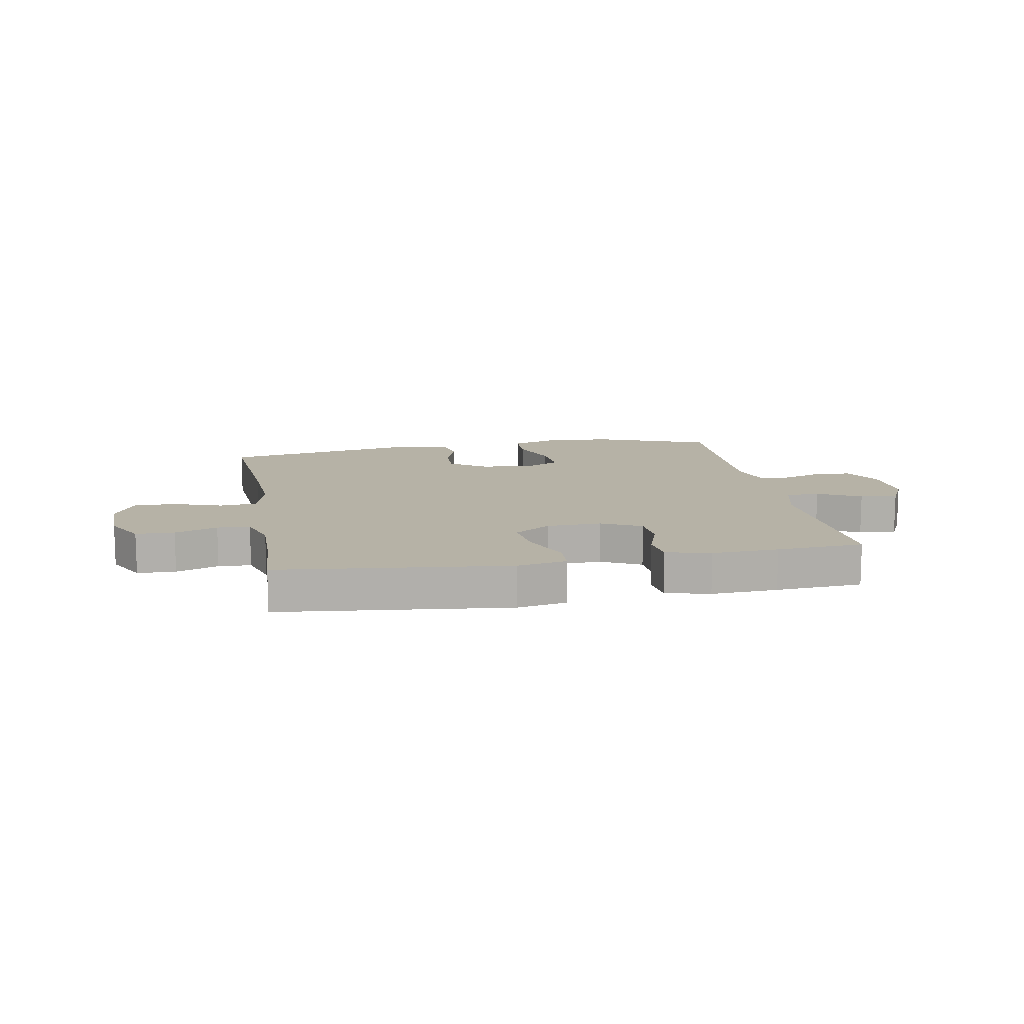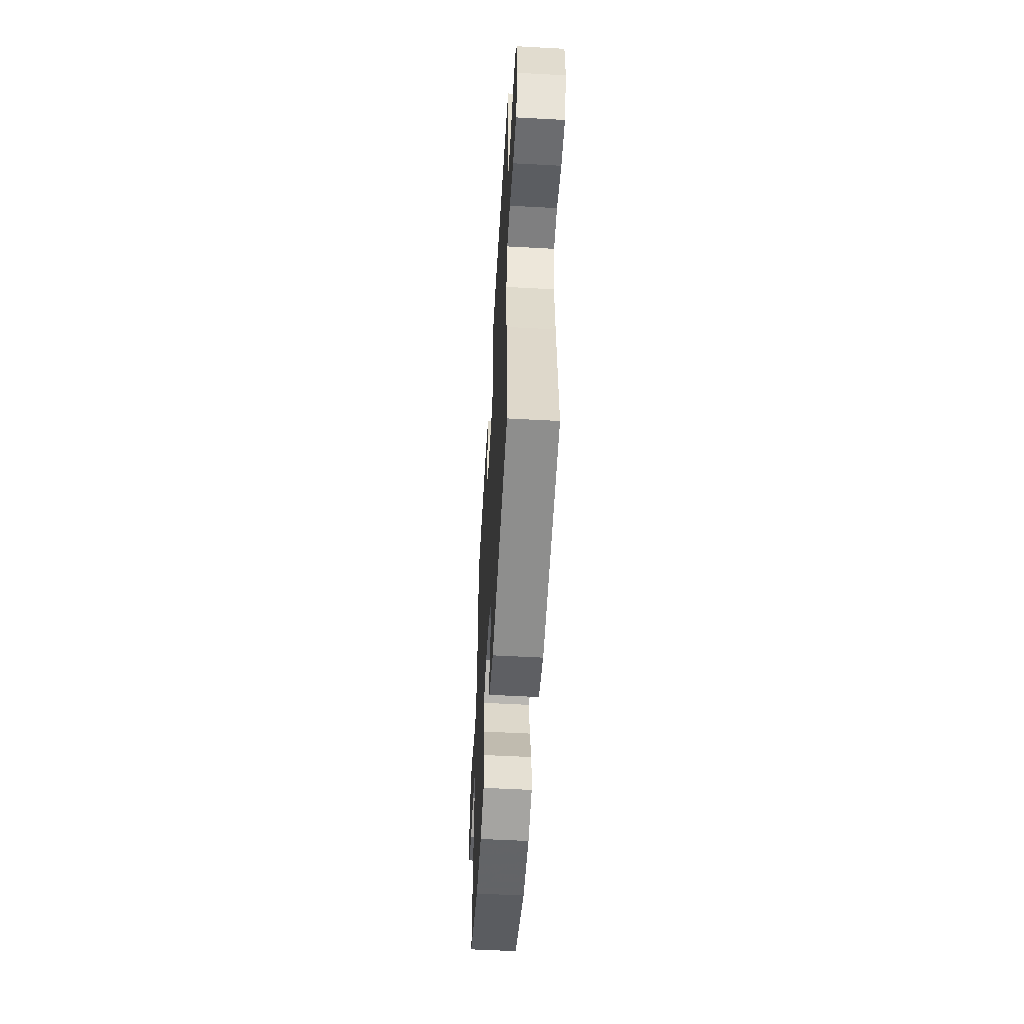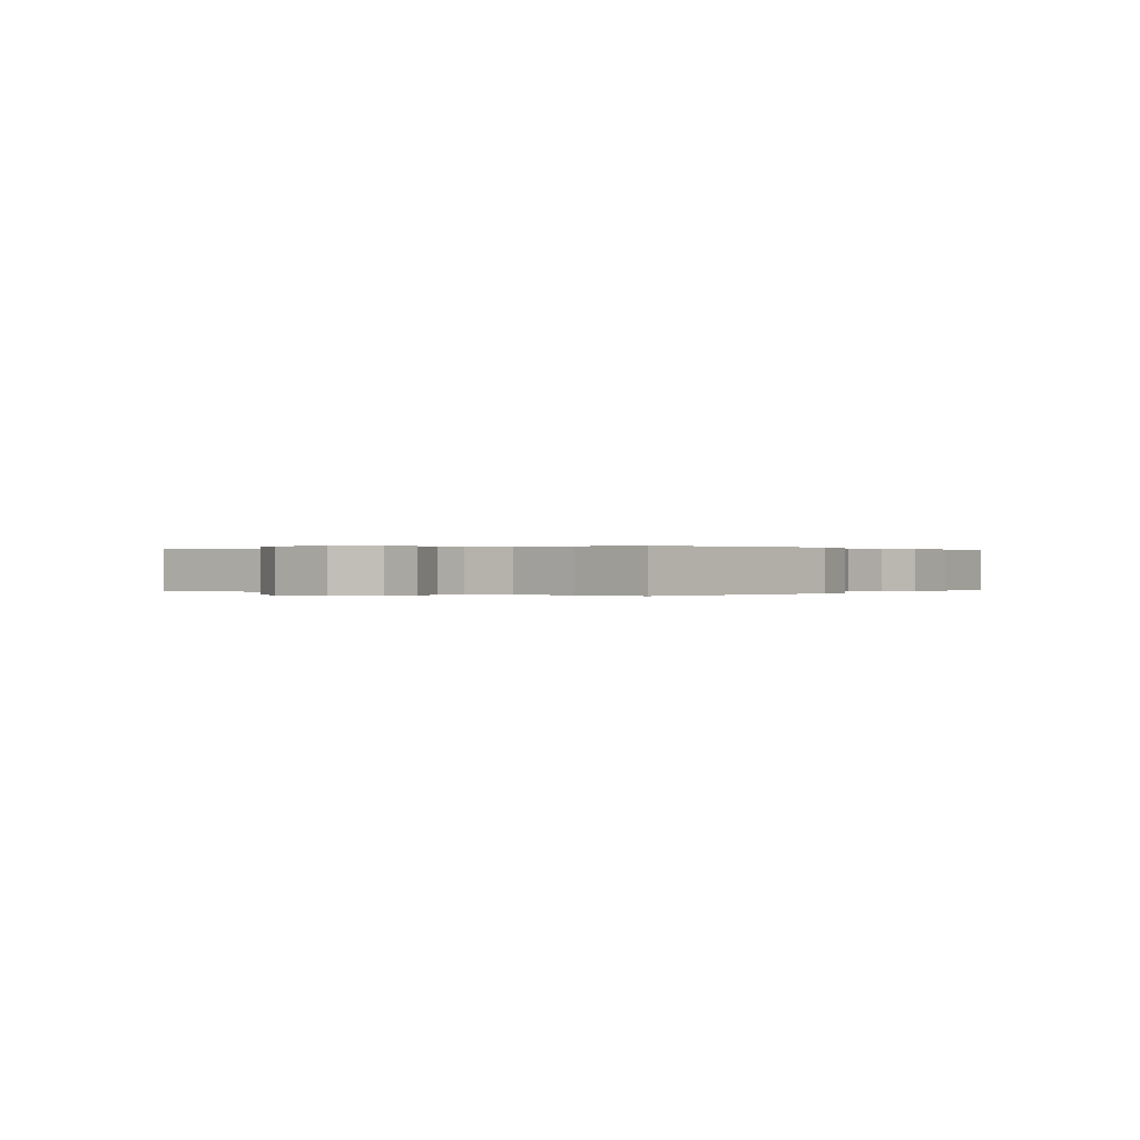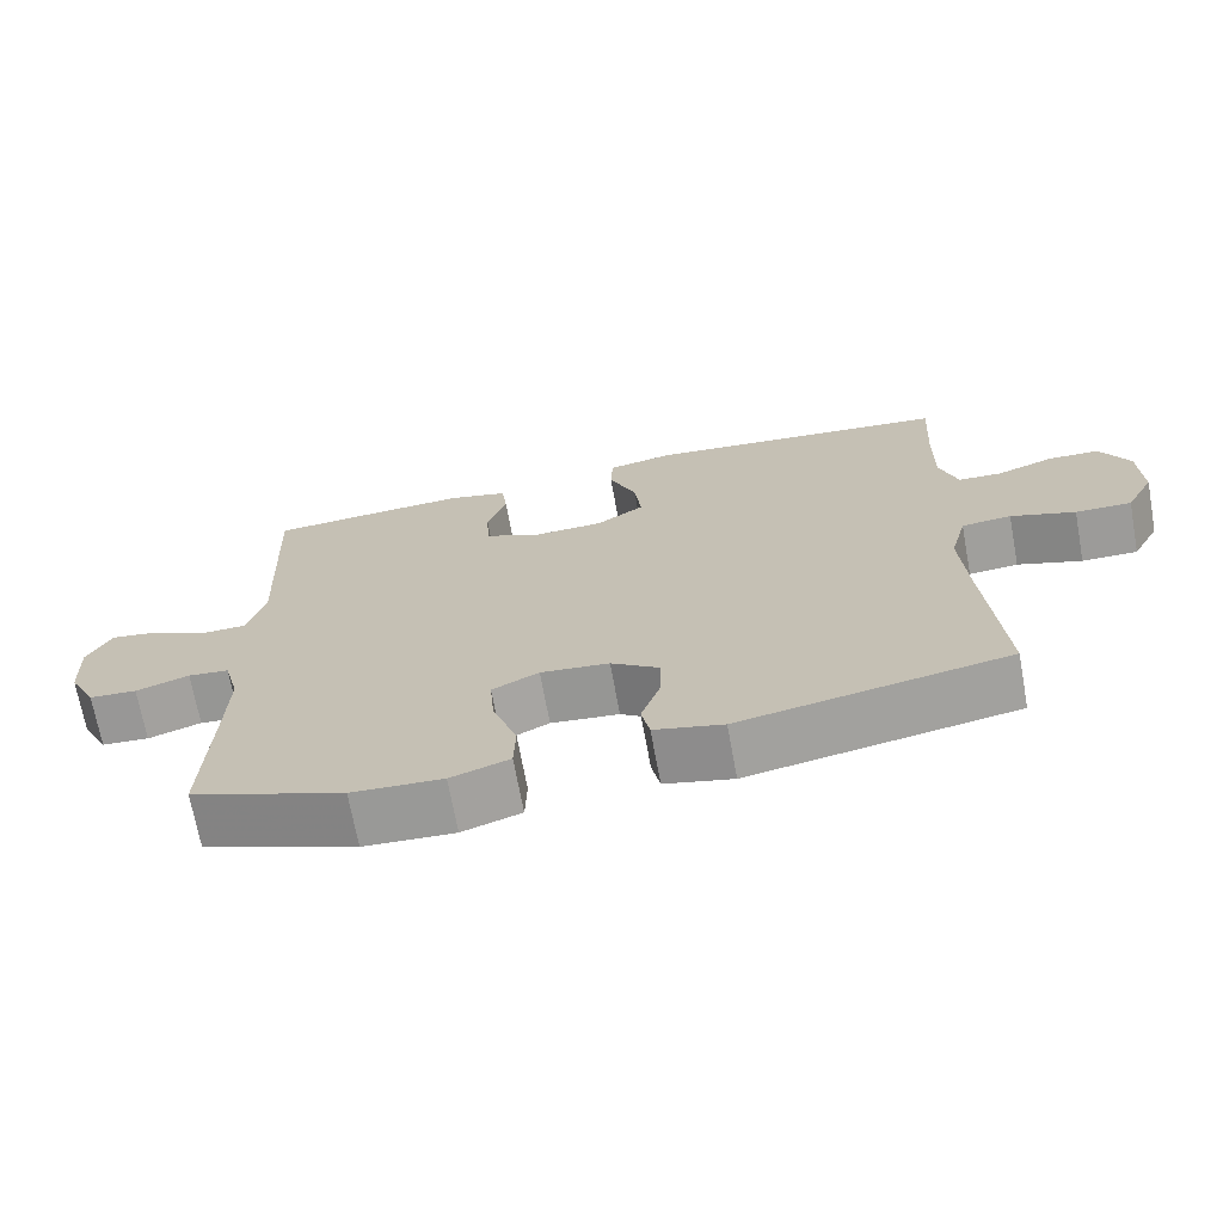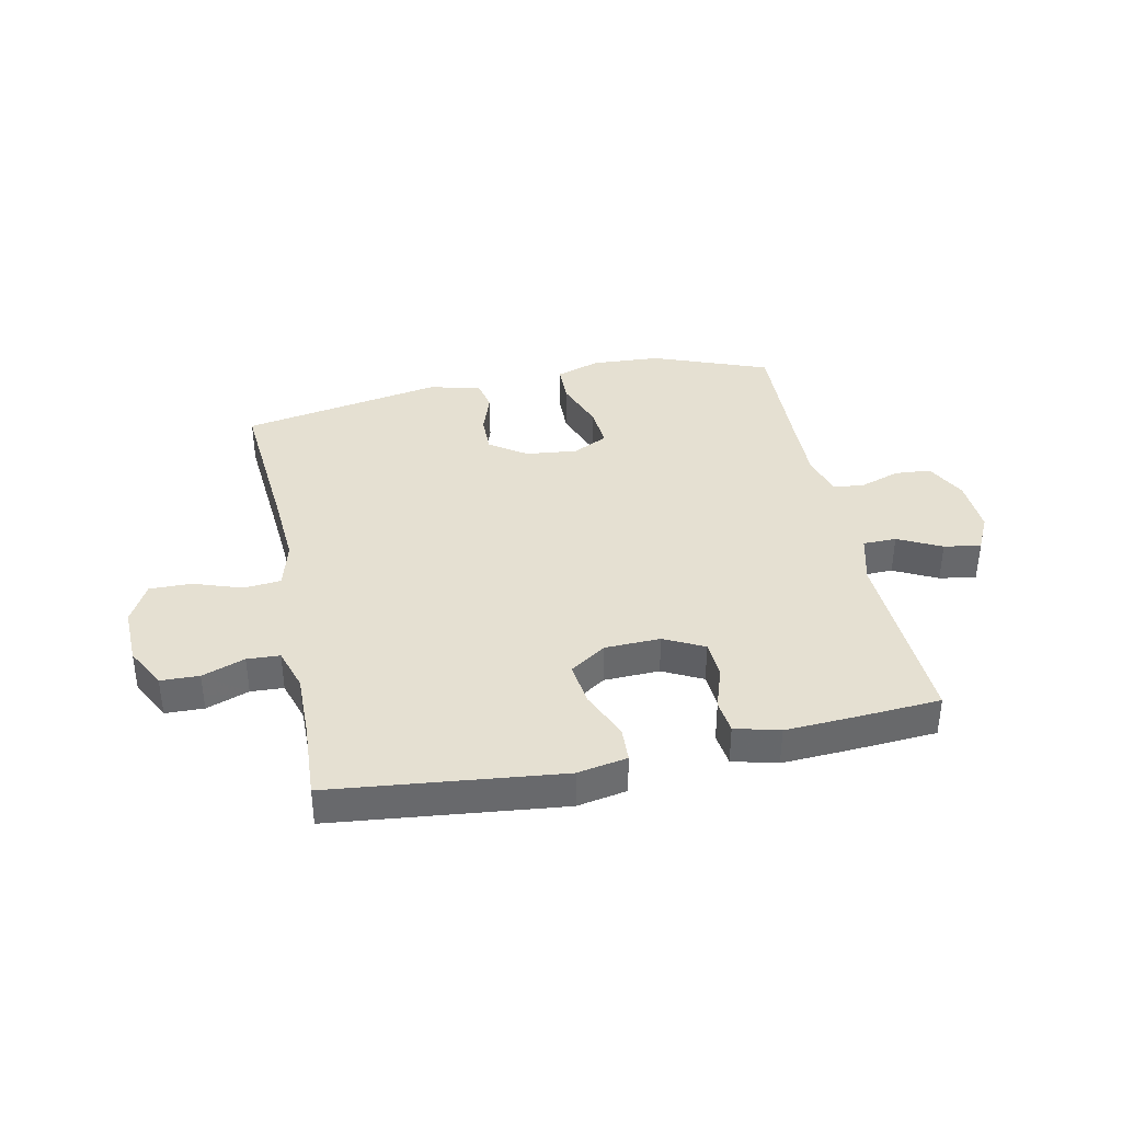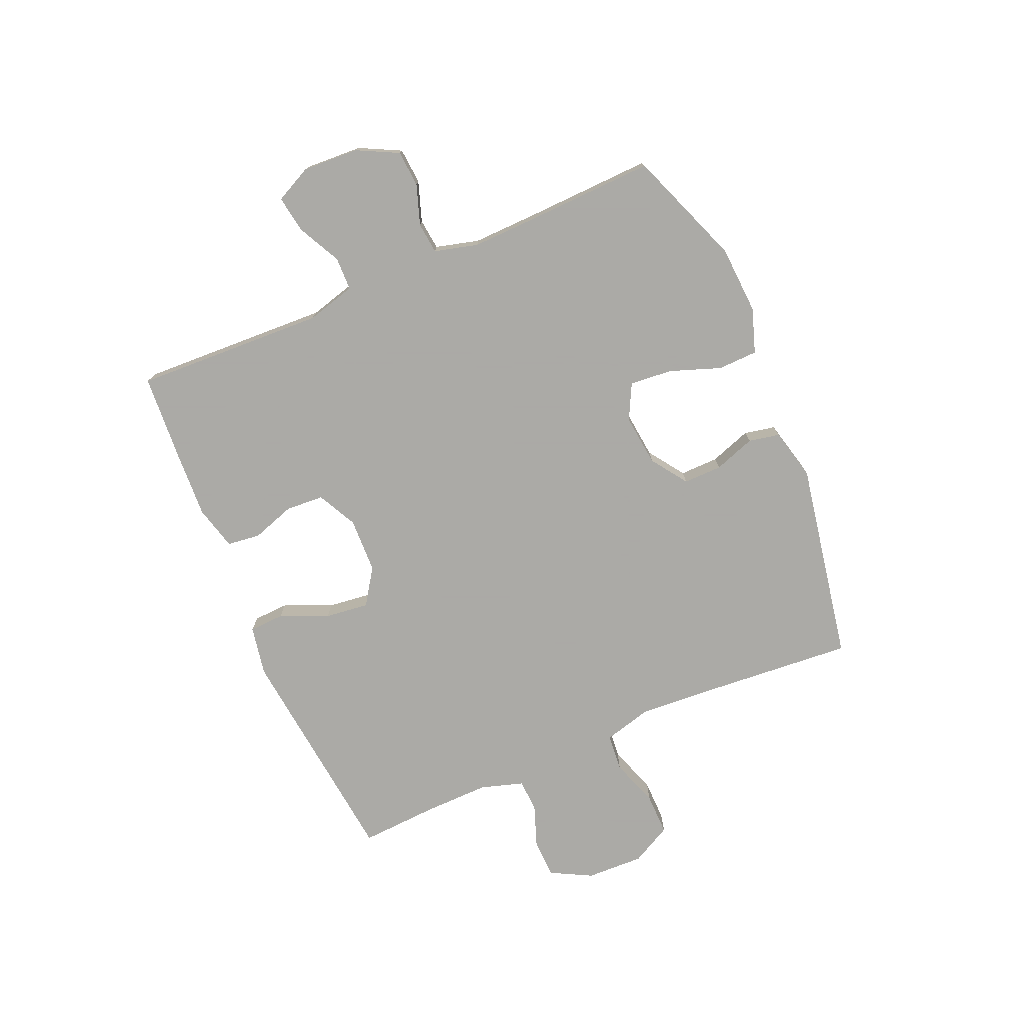
<metadata>
{"format":"obj","ext":"obj","renderer":"f3d","projection":"perspective","resolution":1024,"background":"white","views":[{"elev":12.2,"azim":-10.3,"up":"+Y"},{"elev":-54.5,"azim":-93.3,"up":"+Z"},{"elev":0.1,"azim":-52.1,"up":"+Y"},{"elev":-69.9,"azim":-169.6,"up":"+Z"},{"elev":37.7,"azim":-11.8,"up":"+Y"},{"elev":-75.7,"azim":113.3,"up":"+Y"}]}
</metadata>
<code>
v -0.5 0.07 -0.5
v -0.479 0.07 -0.23
v -0.471 0.07 -0.102
v -0.493 0.07 -0.019
v -0.558 0.07 -0.013
v -0.642 0.07 -0.042
v -0.715 0.07 -0.043
v -0.752 0.07 0.027
v -0.749 0.07 0.127
v -0.711 0.07 0.199
v -0.644 0.07 0.201
v -0.57 0.07 0.174
v -0.513 0.07 0.177
v -0.49 0.07 0.251
v -0.492 0.07 0.365
v -0.5 0.07 0.5
v -0.102 0.07 0.544
v -0.016 0.07 0.528
v -0.013 0.07 0.467
v -0.049 0.07 0.383
v -0.058 0.07 0.307
v 0.005 0.07 0.265
v 0.101 0.07 0.262
v 0.17 0.07 0.297
v 0.174 0.07 0.363
v 0.149 0.07 0.438
v 0.156 0.07 0.496
v 0.233 0.07 0.516
v 0.349 0.07 0.51
v 0.5 0.07 0.5
v 0.486 0.07 0.169
v 0.509 0.07 0.083
v 0.567 0.07 0.082
v 0.642 0.07 0.12
v 0.706 0.07 0.13
v 0.737 0.07 0.067
v 0.732 0.07 -0.031
v 0.696 0.07 -0.102
v 0.633 0.07 -0.107
v 0.563 0.07 -0.083
v 0.509 0.07 -0.089
v 0.489 0.07 -0.165
v 0.492 0.07 -0.28
v 0.5 0.07 -0.5
v 0.299 0.07 -0.577
v 0.18 0.07 -0.584
v 0.103 0.07 -0.558
v 0.101 0.07 -0.489
v 0.133 0.07 -0.4
v 0.139 0.07 -0.326
v 0.078 0.07 -0.295
v -0.012 0.07 -0.305
v -0.075 0.07 -0.349
v -0.074 0.07 -0.416
v -0.049 0.07 -0.488
v -0.06 0.07 -0.542
v -0.15 0.07 -0.564
v -0.5 0 -0.5
v -0.479 0 -0.23
v -0.471 0 -0.102
v -0.493 0 -0.019
v -0.558 0 -0.013
v -0.642 0 -0.042
v -0.715 0 -0.043
v -0.752 0 0.027
v -0.749 0 0.127
v -0.711 0 0.199
v -0.644 0 0.201
v -0.57 0 0.174
v -0.513 0 0.177
v -0.49 0 0.251
v -0.492 0 0.365
v -0.5 0 0.5
v -0.102 0 0.544
v -0.016 0 0.528
v -0.013 0 0.467
v -0.049 0 0.383
v -0.058 0 0.307
v 0.005 0 0.265
v 0.101 0 0.262
v 0.17 0 0.297
v 0.174 0 0.363
v 0.149 0 0.438
v 0.156 0 0.496
v 0.233 0 0.516
v 0.349 0 0.51
v 0.5 0 0.5
v 0.486 0 0.169
v 0.509 0 0.083
v 0.567 0 0.082
v 0.642 0 0.12
v 0.706 0 0.13
v 0.737 0 0.067
v 0.732 0 -0.031
v 0.696 0 -0.102
v 0.633 0 -0.107
v 0.563 0 -0.083
v 0.509 0 -0.089
v 0.489 0 -0.165
v 0.492 0 -0.28
v 0.5 0 -0.5
v 0.299 0 -0.577
v 0.18 0 -0.584
v 0.103 0 -0.558
v 0.101 0 -0.489
v 0.133 0 -0.4
v 0.139 0 -0.326
v 0.078 0 -0.295
v -0.012 0 -0.305
v -0.075 0 -0.349
v -0.074 0 -0.416
v -0.049 0 -0.488
v -0.06 0 -0.542
v -0.15 0 -0.564
f 57 1 2
f 56 57 2
f 55 56 2
f 54 55 2
f 53 54 2 3
f 52 53 3 4
f 51 52 4
f 47 48 49
f 46 47 49
f 45 46 49
f 44 45 49
f 43 44 49
f 42 43 49 50
f 41 42 50 51
f 38 39 40
f 37 38 40
f 36 37 40
f 35 36 40
f 34 35 40
f 33 34 40
f 32 33 40 41
f 41 51 4
f 32 41 4
f 31 32 4
f 29 30 31
f 28 29 31
f 27 28 31
f 26 27 31
f 25 26 31
f 18 19 20
f 17 18 20
f 16 17 20
f 15 16 20
f 14 15 20 21
f 13 14 21 22
f 10 11 12
f 9 10 12
f 8 9 12
f 7 8 12
f 6 7 12
f 5 6 12
f 5 12 13
f 13 22 23
f 5 13 23
f 4 5 23
f 24 25 31
f 23 24 31
f 4 23 31
f 59 58 114
f 59 114 113
f 59 113 112
f 59 112 111
f 60 59 111 110
f 61 60 110 109
f 61 109 108
f 106 105 104
f 106 104 103
f 106 103 102
f 106 102 101
f 106 101 100
f 107 106 100 99
f 108 107 99 98
f 97 96 95
f 97 95 94
f 97 94 93
f 97 93 92
f 97 92 91
f 97 91 90
f 98 97 90 89
f 61 108 98
f 61 98 89
f 61 89 88
f 88 87 86
f 88 86 85
f 88 85 84
f 88 84 83
f 88 83 82
f 77 76 75
f 77 75 74
f 77 74 73
f 77 73 72
f 78 77 72 71
f 79 78 71 70
f 69 68 67
f 69 67 66
f 69 66 65
f 69 65 64
f 69 64 63
f 69 63 62
f 70 69 62
f 80 79 70
f 80 70 62
f 80 62 61
f 88 82 81
f 88 81 80
f 88 80 61
f 1 58 59 2
f 2 59 60 3
f 3 60 61 4
f 4 61 62 5
f 5 62 63 6
f 6 63 64 7
f 7 64 65 8
f 8 65 66 9
f 9 66 67 10
f 10 67 68 11
f 11 68 69 12
f 12 69 70 13
f 13 70 71 14
f 14 71 72 15
f 15 72 73 16
f 16 73 74 17
f 17 74 75 18
f 18 75 76 19
f 19 76 77 20
f 20 77 78 21
f 21 78 79 22
f 22 79 80 23
f 23 80 81 24
f 24 81 82 25
f 25 82 83 26
f 26 83 84 27
f 27 84 85 28
f 28 85 86 29
f 29 86 87 30
f 30 87 88 31
f 31 88 89 32
f 32 89 90 33
f 33 90 91 34
f 34 91 92 35
f 35 92 93 36
f 36 93 94 37
f 37 94 95 38
f 38 95 96 39
f 39 96 97 40
f 40 97 98 41
f 41 98 99 42
f 42 99 100 43
f 43 100 101 44
f 44 101 102 45
f 45 102 103 46
f 46 103 104 47
f 47 104 105 48
f 48 105 106 49
f 49 106 107 50
f 50 107 108 51
f 51 108 109 52
f 52 109 110 53
f 53 110 111 54
f 54 111 112 55
f 55 112 113 56
f 56 113 114 57
f 57 114 58 1

</code>
